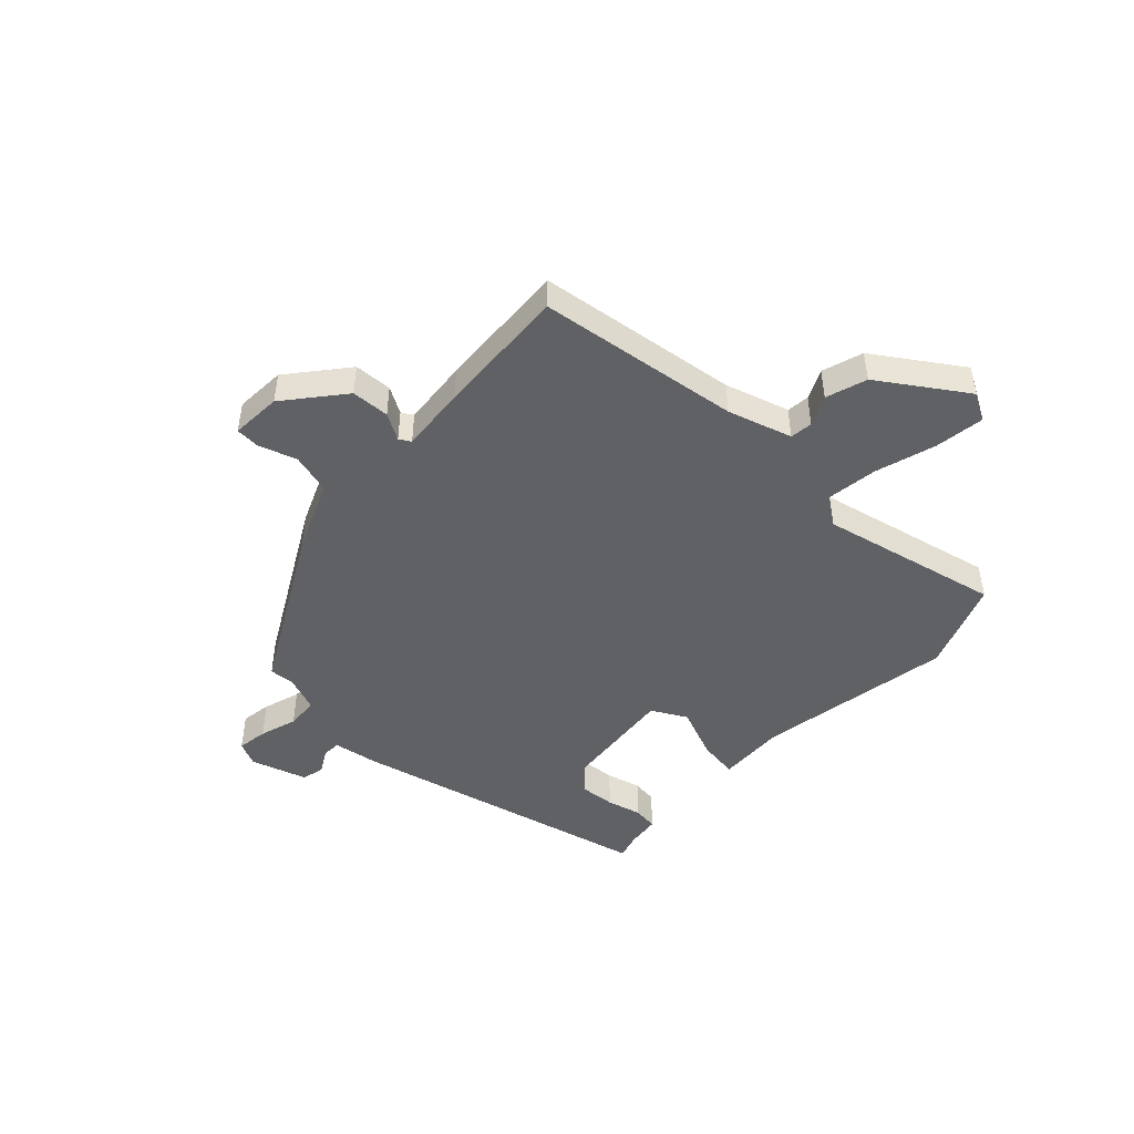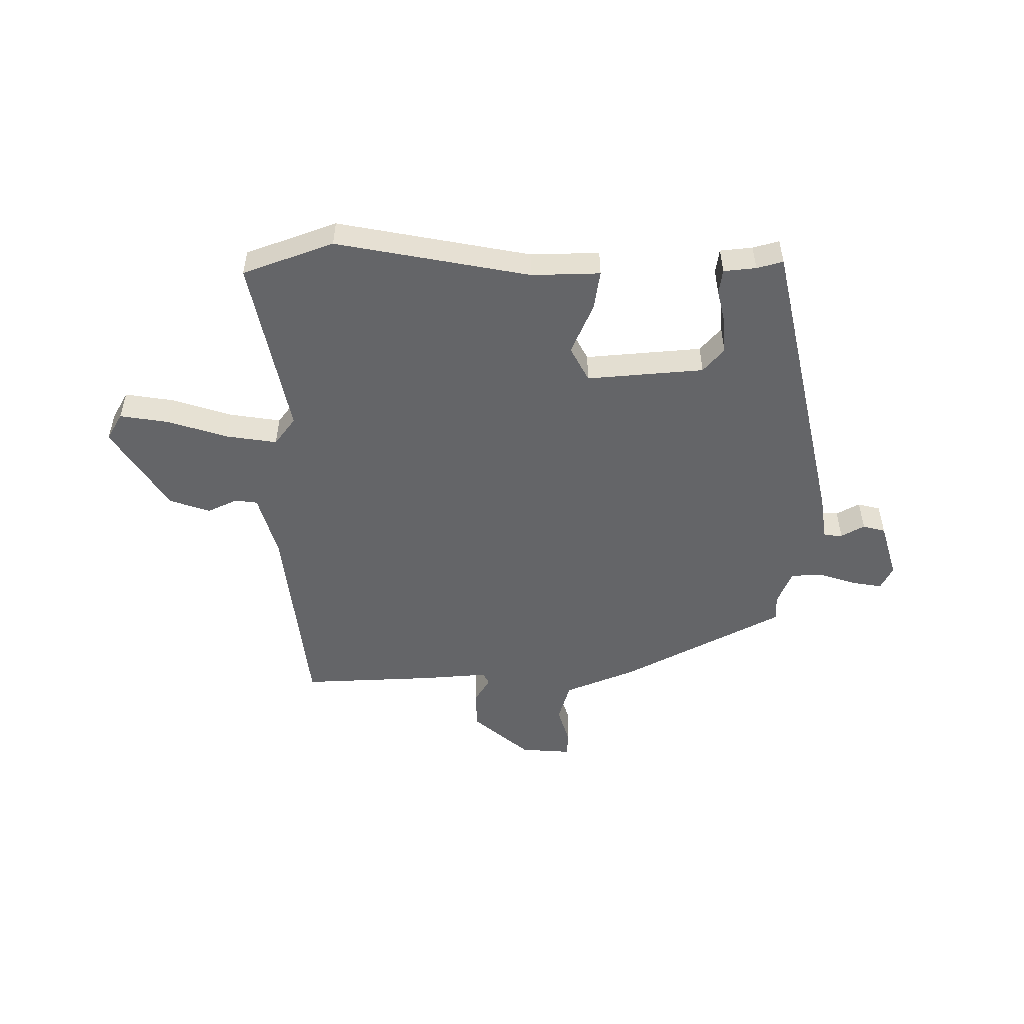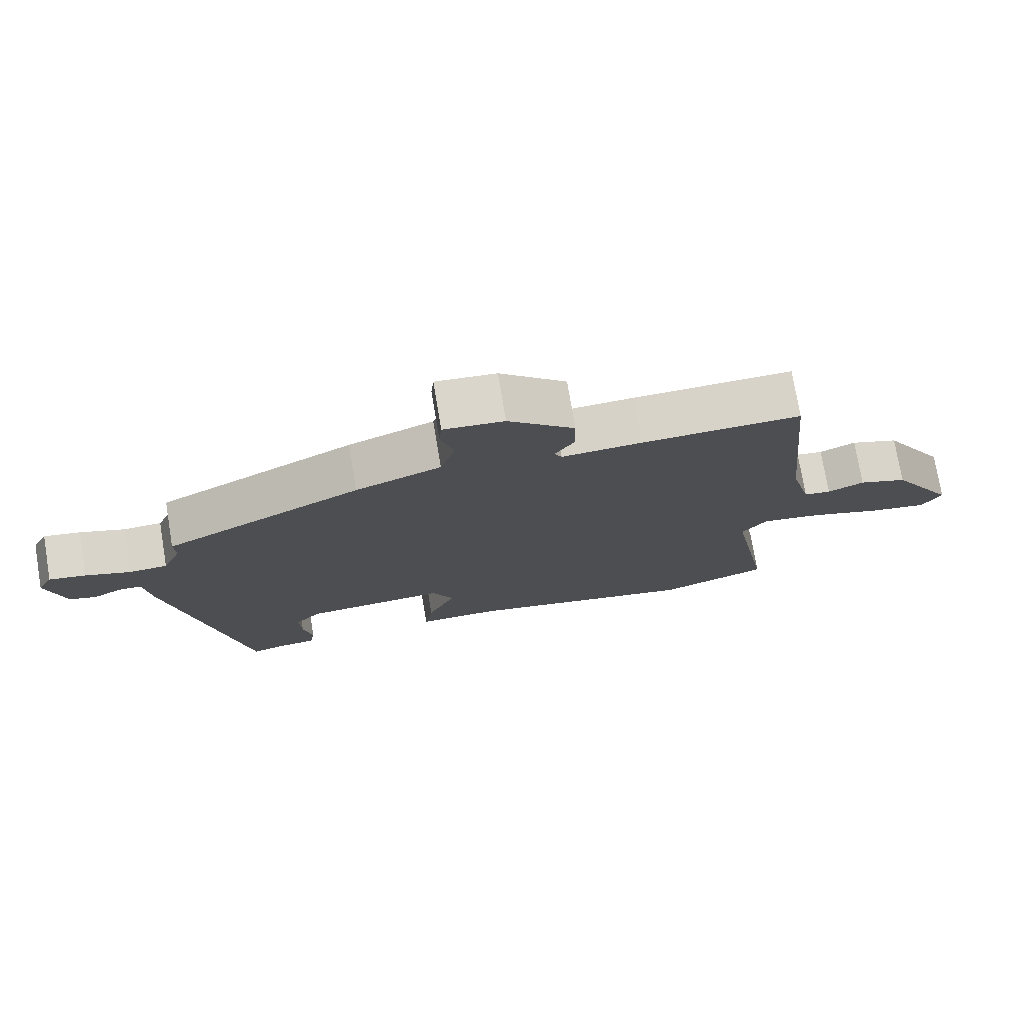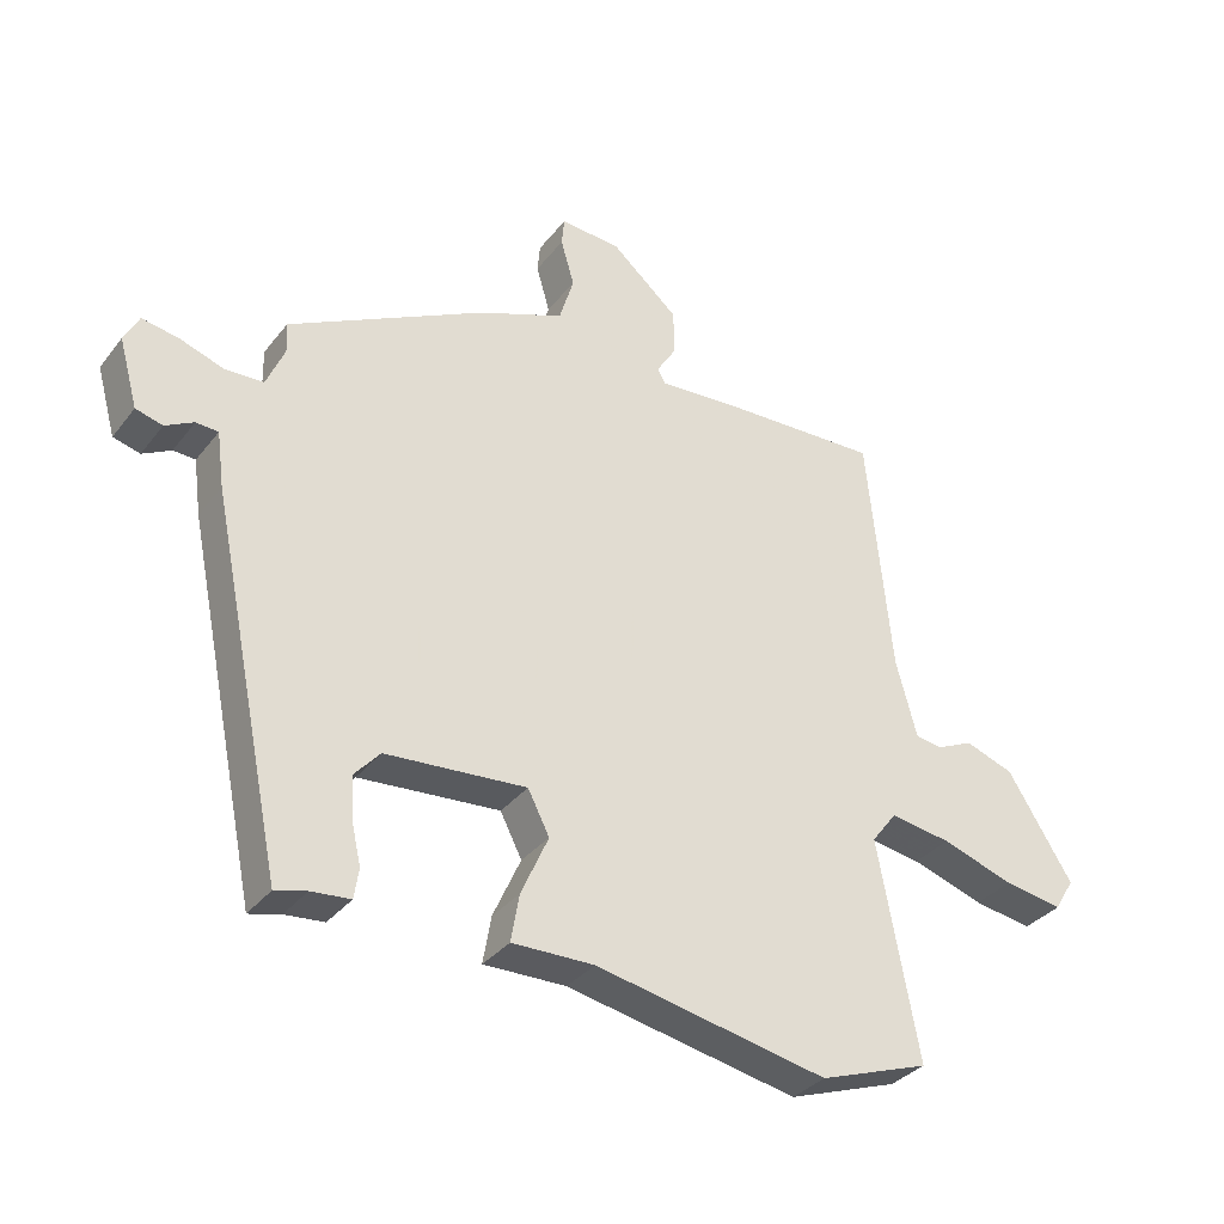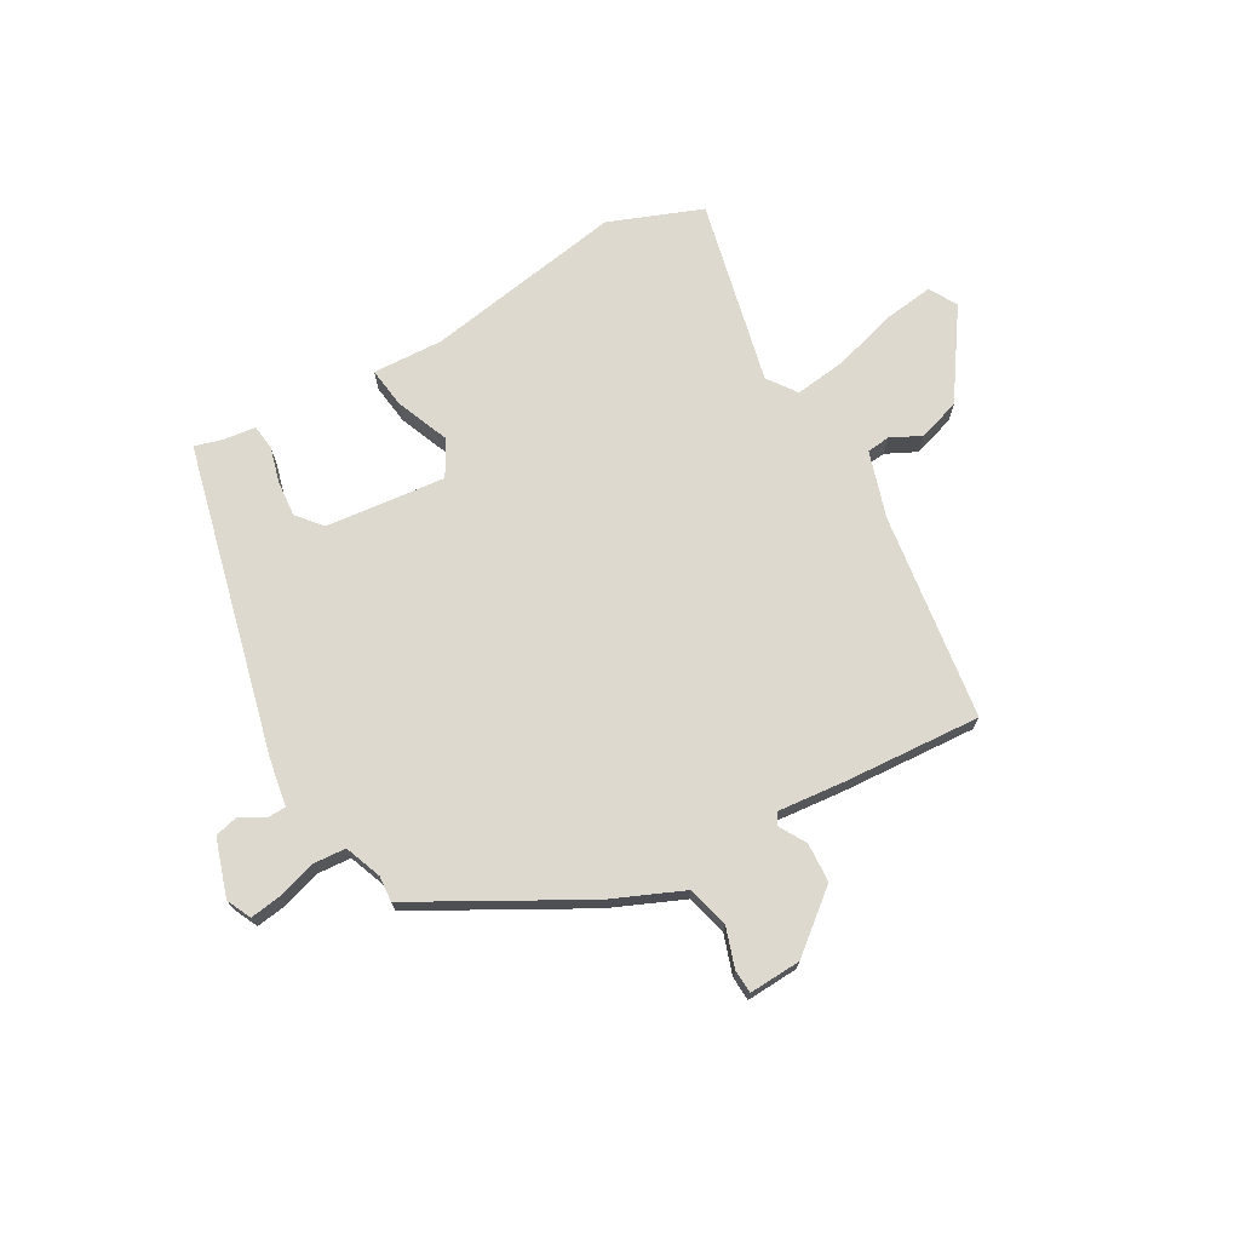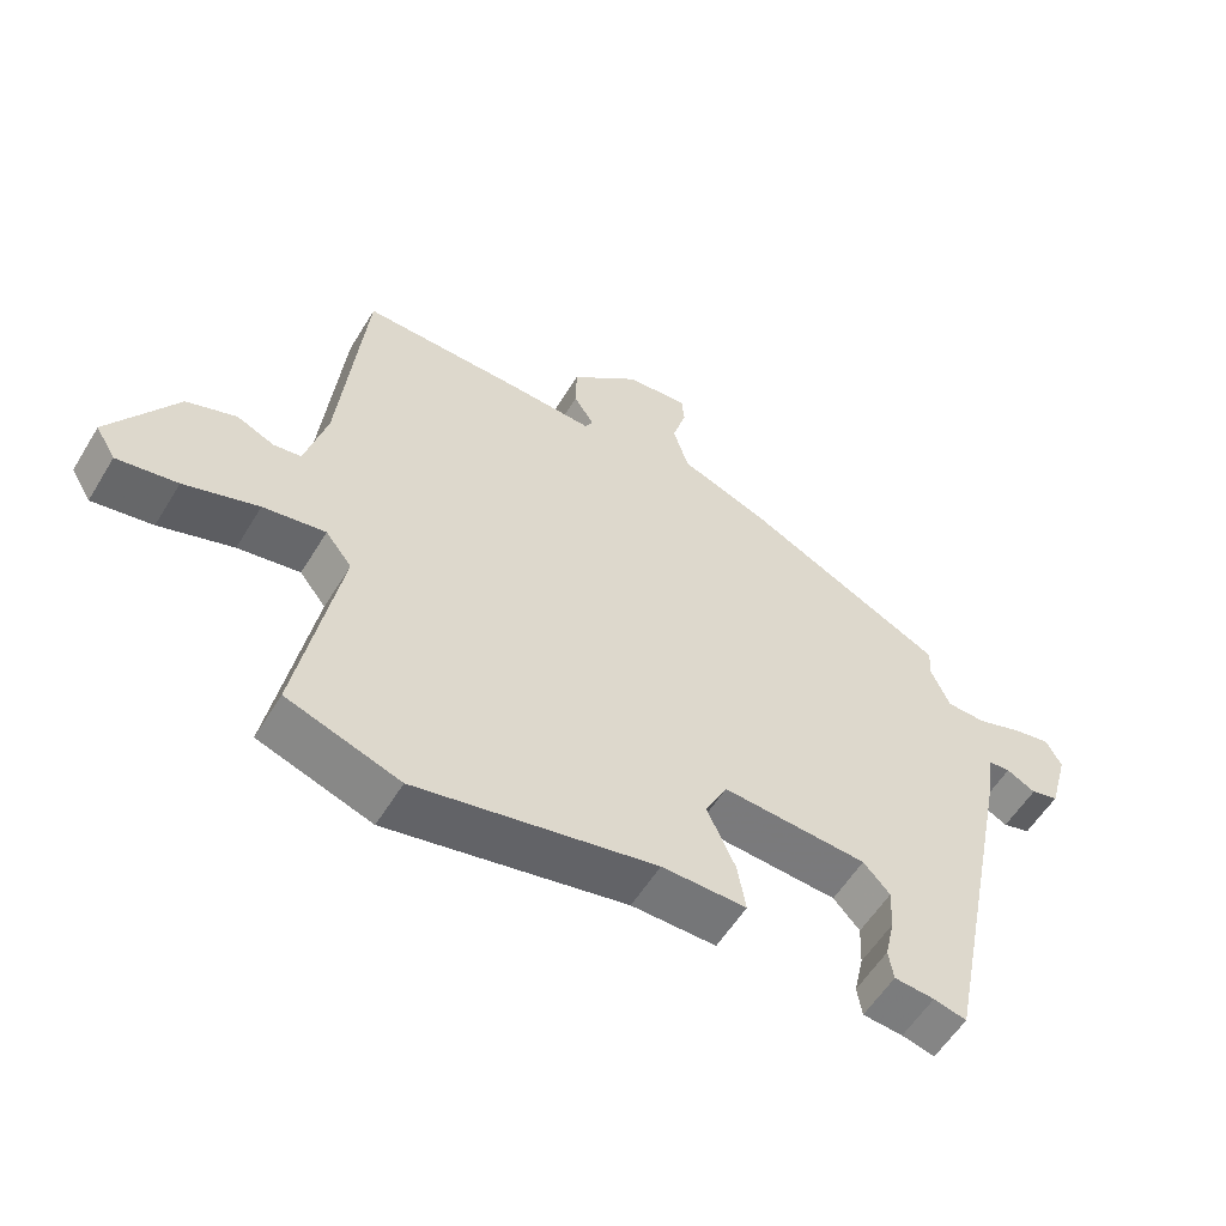
<metadata>
{"format":"obj","ext":"obj","renderer":"f3d","projection":"perspective","resolution":1024,"background":"white","views":[{"elev":-46.9,"azim":48.6,"up":"+Y"},{"elev":-51.5,"azim":-178.8,"up":"+Y"},{"elev":75.1,"azim":-9.5,"up":"+Z"},{"elev":-33.4,"azim":-31.8,"up":"+Z"},{"elev":71.8,"azim":-27.4,"up":"+Y"},{"elev":-56.6,"azim":149.0,"up":"+Z"}]}
</metadata>
<code>
v 0.513 0.07 -0.495
v 0.35 0.07 -0.551
v 0.005 0.07 -0.48
v -0.117 0.07 -0.481
v -0.105 0.07 -0.411
v -0.064 0.07 -0.32
v -0.096 0.07 -0.257
v -0.305 0.07 -0.271
v -0.343 0.07 -0.313
v -0.34 0.07 -0.375
v -0.326 0.07 -0.437
v -0.333 0.07 -0.481
v -0.391 0.07 -0.486
v -0.438 0.07 -0.498
v -0.548 0.07 0.041
v -0.559 0.07 0.124
v -0.592 0.07 0.126
v -0.634 0.07 0.104
v -0.674 0.07 0.115
v -0.702 0.07 0.216
v -0.68 0.07 0.258
v -0.626 0.07 0.248
v -0.56 0.07 0.225
v -0.503 0.07 0.227
v -0.476 0.07 0.29
v -0.478 0.07 0.335
v -0.186 0.07 0.482
v -0.059 0.07 0.531
v -0.037 0.07 0.602
v -0.057 0.07 0.671
v -0.053 0.07 0.713
v 0.037 0.07 0.705
v 0.136 0.07 0.618
v 0.137 0.07 0.55
v 0.108 0.07 0.504
v 0.119 0.07 0.483
v 0.239 0.07 0.49
v 0.475 0.07 0.496
v 0.511 0.07 0.135
v 0.542 0.07 0.02
v 0.582 0.07 0.014
v 0.636 0.07 0.038
v 0.708 0.07 0.012
v 0.804 0.07 -0.142
v 0.775 0.07 -0.19
v 0.688 0.07 -0.175
v 0.581 0.07 -0.139
v 0.491 0.07 -0.124
v 0.453 0.07 -0.173
v 0.513 0 -0.495
v 0.35 0 -0.551
v 0.005 0 -0.48
v -0.117 0 -0.481
v -0.105 0 -0.411
v -0.064 0 -0.32
v -0.096 0 -0.257
v -0.305 0 -0.271
v -0.343 0 -0.313
v -0.34 0 -0.375
v -0.326 0 -0.437
v -0.333 0 -0.481
v -0.391 0 -0.486
v -0.438 0 -0.498
v -0.548 0 0.041
v -0.559 0 0.124
v -0.592 0 0.126
v -0.634 0 0.104
v -0.674 0 0.115
v -0.702 0 0.216
v -0.68 0 0.258
v -0.626 0 0.248
v -0.56 0 0.225
v -0.503 0 0.227
v -0.476 0 0.29
v -0.478 0 0.335
v -0.186 0 0.482
v -0.059 0 0.531
v -0.037 0 0.602
v -0.057 0 0.671
v -0.053 0 0.713
v 0.037 0 0.705
v 0.136 0 0.618
v 0.137 0 0.55
v 0.108 0 0.504
v 0.119 0 0.483
v 0.239 0 0.49
v 0.475 0 0.496
v 0.511 0 0.135
v 0.542 0 0.02
v 0.582 0 0.014
v 0.636 0 0.038
v 0.708 0 0.012
v 0.804 0 -0.142
v 0.775 0 -0.19
v 0.688 0 -0.175
v 0.581 0 -0.139
v 0.491 0 -0.124
v 0.453 0 -0.173
f 45 46 47
f 44 45 47
f 43 44 47
f 42 43 47
f 41 42 47
f 40 41 47 48
f 39 40 48 49
f 38 39 49
f 37 38 49
f 36 37 49
f 33 34 35
f 32 33 35
f 31 32 35
f 30 31 35
f 29 30 35
f 1 2 3
f 49 1 3
f 36 49 3
f 35 36 3
f 29 35 3
f 28 29 3
f 25 26 27 28
f 21 22 23
f 20 21 23
f 19 20 23
f 18 19 23
f 17 18 23
f 16 17 23 24
f 15 16 24
f 14 15 24
f 13 14 24
f 12 13 24
f 11 12 24
f 10 11 24
f 9 10 24 25
f 3 4 5 6
f 28 3 6
f 28 6 7
f 8 9 25 28
f 7 8 28
f 96 95 94
f 96 94 93
f 96 93 92
f 96 92 91
f 96 91 90
f 97 96 90 89
f 98 97 89 88
f 98 88 87
f 98 87 86
f 98 86 85
f 84 83 82
f 84 82 81
f 84 81 80
f 84 80 79
f 84 79 78
f 52 51 50
f 52 50 98
f 52 98 85
f 52 85 84
f 52 84 78
f 52 78 77
f 77 76 75 74
f 72 71 70
f 72 70 69
f 72 69 68
f 72 68 67
f 72 67 66
f 73 72 66 65
f 73 65 64
f 73 64 63
f 73 63 62
f 73 62 61
f 73 61 60
f 73 60 59
f 74 73 59 58
f 55 54 53 52
f 55 52 77
f 56 55 77
f 77 74 58 57
f 77 57 56
f 1 50 51 2
f 2 51 52 3
f 3 52 53 4
f 4 53 54 5
f 5 54 55 6
f 6 55 56 7
f 7 56 57 8
f 8 57 58 9
f 9 58 59 10
f 10 59 60 11
f 11 60 61 12
f 12 61 62 13
f 13 62 63 14
f 14 63 64 15
f 15 64 65 16
f 16 65 66 17
f 17 66 67 18
f 18 67 68 19
f 19 68 69 20
f 20 69 70 21
f 21 70 71 22
f 22 71 72 23
f 23 72 73 24
f 24 73 74 25
f 25 74 75 26
f 26 75 76 27
f 27 76 77 28
f 28 77 78 29
f 29 78 79 30
f 30 79 80 31
f 31 80 81 32
f 32 81 82 33
f 33 82 83 34
f 34 83 84 35
f 35 84 85 36
f 36 85 86 37
f 37 86 87 38
f 38 87 88 39
f 39 88 89 40
f 40 89 90 41
f 41 90 91 42
f 42 91 92 43
f 43 92 93 44
f 44 93 94 45
f 45 94 95 46
f 46 95 96 47
f 47 96 97 48
f 48 97 98 49
f 49 98 50 1

</code>
